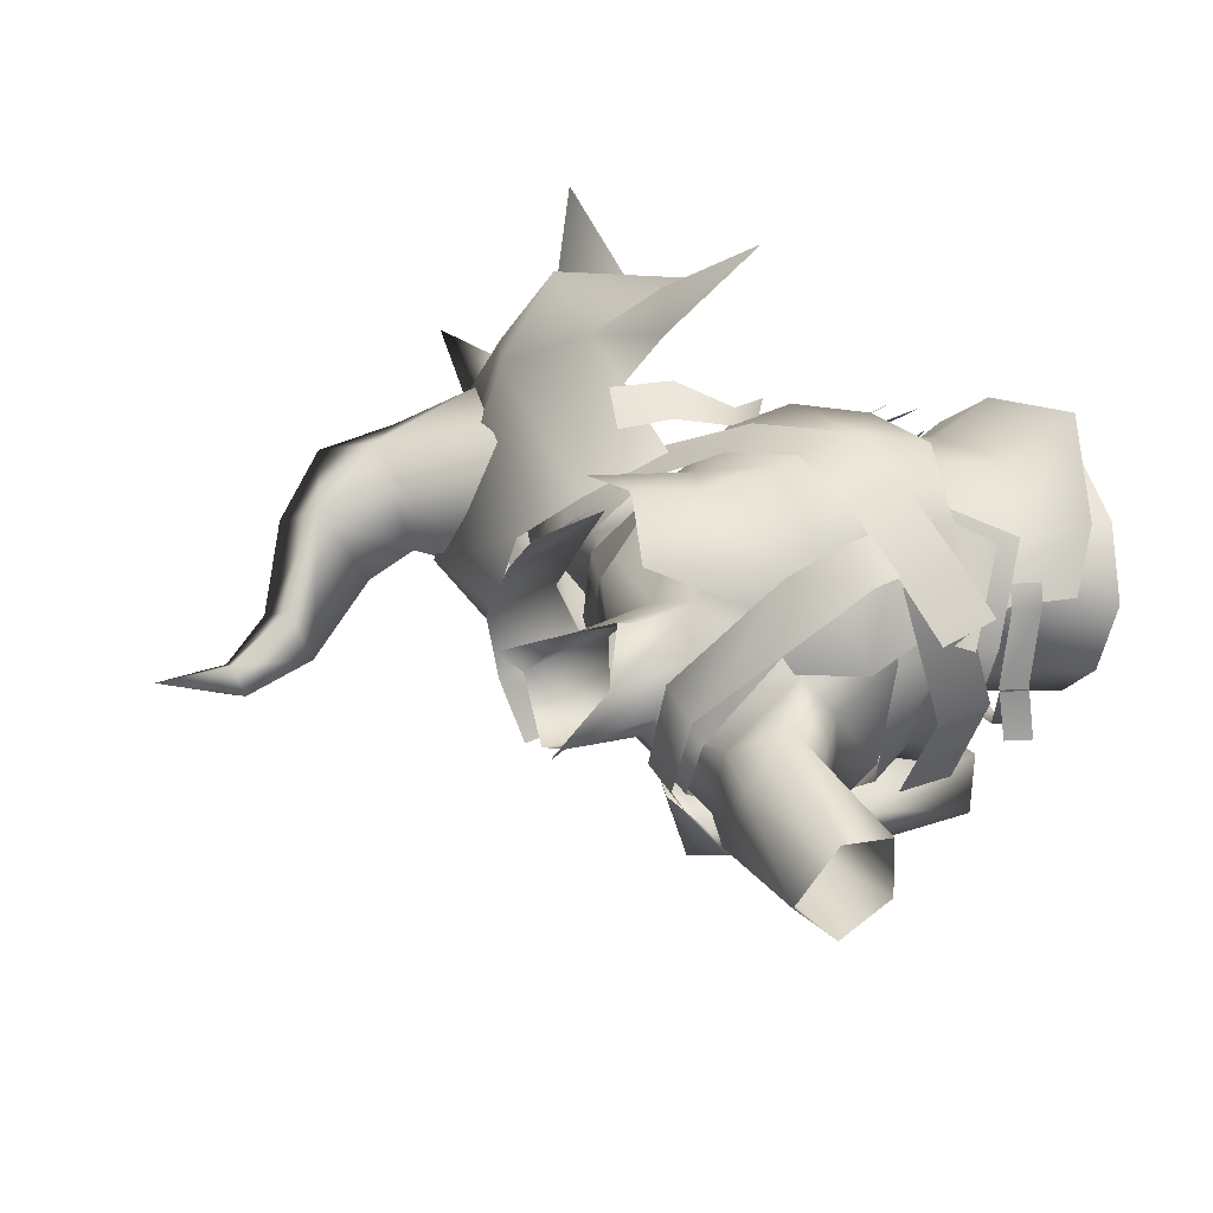
<metadata>
{"format":"obj","ext":"obj","renderer":"f3d","projection":"perspective","resolution":1024,"background":"white","views":[{"elev":40.1,"azim":-110.6,"up":"+Z"}]}
</metadata>
<code>
g mesh00
v 15.65 41.53 -5.377
v 11.48 34.89 -8.352
v 0 37.98 -11.56
f 1 2 3
v 0 43.85 -7.62
v -15.65 41.53 -5.377
v -4.088 43.39 -5.834
v -15.63 40.51 1.389
v -5.799 42.82 -2.379
v -11.48 34.89 -8.352
v -15.65 41.53 -5.377
v 0 37.98 -11.56
v 0 43.85 -7.62
v 15.65 41.53 -5.377
v 4.088 43.39 -5.834
v 15.63 40.51 1.389
v 5.82 42.82 -2.379
f 4 5 6
f 6 5 7
f 6 7 8
f 9 10 11
f 11 10 12
f 11 12 13
f 13 12 14
f 13 14 15
f 15 14 16
v -12.99 32.52 5.148
v -14.53 29.7 1.071
v -14.26 23.07 5.933
v -16.81 30.28 -7.187
v -9.914 27.04 -10.26
v -13.59 24.98 -7.061
v -22.36 31.36 -5.111
v -30.88 31.99 2.406
v -30.51 31.39 -5.109
v -21.06 41.01 1.971
v -31.67 41.08 -1.715
v -31.46 37.07 3.87
v -16.81 30.28 -7.187
v -22.36 31.36 -5.111
v -20.42 34.52 -7.766
v -30.51 31.39 -5.109
v -31.13 36.5 -7.77
v -15.63 40.51 1.389
v -18.17 35.66 4.668
v -12.99 32.52 5.148
v -14.53 29.7 1.071
v -20.37 33.62 1.554
v -18.17 35.66 4.668
v -30.88 31.99 2.406
v -20.15 42.37 -5.058
v -15.65 41.53 -5.377
v -11.48 34.89 -8.352
v -9.914 27.04 -10.26
v -16.81 30.28 -7.187
v -11.48 34.89 -8.352
v -20.42 34.52 -7.766
v -20.15 42.37 -5.058
v -31.67 41.08 -1.715
v -15.65 41.53 -5.377
v -20.15 42.37 -5.058
v -21.06 41.01 1.971
v -31.46 37.07 3.87
v -30.88 31.99 2.406
f 17 18 19
f 20 21 22
f 23 24 25
f 26 27 28
f 29 30 31
f 31 30 32
f 31 32 33
f 34 35 36
f 37 36 38
f 38 36 39
f 38 39 40
f 41 42 43
f 44 45 46
f 46 45 47
f 46 47 48
f 48 47 33
f 48 33 49
f 50 51 34
f 34 51 52
f 34 52 35
f 35 52 53
f 35 53 54
v -11.48 34.89 -8.352
v 0 37.98 -11.56
v -9.914 27.04 -10.26
f 55 56 57
v -12.99 32.52 5.148
v -4.303 39.27 1.633
v -15.63 40.51 1.389
v -5.799 42.82 -2.379
v -7.388 44.14 -6.045
v -7.388 42.68 -8.405
v -11.75 43.68 -5.929
v -11.75 42.45 -8.29
v -8.617 43.05 3.815
v -13.26 42.52 3.246
v -9.943 32.99 13.74
v -14.15 32.2 10.71
v -7.388 44.14 -6.045
v -11.75 43.68 -5.929
v -8.617 43.05 3.815
v -13.26 42.52 3.246
f 58 59 60
f 60 59 61
f 62 63 64
f 64 63 65
f 66 67 68
f 68 67 69
f 70 71 72
f 72 71 73
v 20.42 34.52 -7.766
v 30.51 31.39 -5.109
v 22.36 31.36 -5.111
v 14.14 43.67 -10.61
v 12.79 35.35 -14.47
v 9.147 37.91 -15.1
v 15.63 40.51 1.389
v 20.15 42.37 -5.058
v 15.65 41.53 -5.377
v 20.42 34.52 -7.766
v 16.81 30.28 -7.187
v 12.99 32.52 5.148
v 14.26 23.07 5.933
v 14.53 29.7 1.071
v 13.59 24.98 -7.061
v 9.914 27.04 -10.26
v 16.81 30.28 -7.187
v 11.48 34.89 -8.352
v 20.42 34.52 -7.766
v 15.65 41.53 -5.377
v 20.15 42.37 -5.058
v 20.37 33.62 1.554
v 12.99 32.52 5.148
v 18.17 35.66 4.668
v 15.63 40.51 1.389
v 21.06 41.01 1.971
v 20.15 42.37 -5.058
v 31.67 41.08 -1.715
v 12.79 35.35 -14.47
v 14.14 43.67 -10.61
v 18.89 42.7 -10.36
v 15.91 46.32 -3.166
v 20.55 45.19 -3.306
v 14.13 43.83 4.568
v 18.92 42.41 4.738
v 10.8 38.35 10.14
v 15.71 36.33 9.59
v 4.998 32.43 16.12
v 8.086 28.55 16.09
f 74 75 76
f 77 78 79
f 80 81 82
f 83 76 84
f 85 86 87
f 88 89 90
f 90 89 91
f 90 91 92
f 92 91 93
f 92 93 94
f 87 95 96
f 96 95 97
f 96 97 98
f 98 97 99
f 98 99 100
f 100 99 101
f 102 103 104
f 104 103 105
f 104 105 106
f 106 105 107
f 106 107 108
f 108 107 109
f 108 109 110
f 110 109 111
f 110 111 112
v 15 34.08 -17.37
v 14.37 32.1 -14.21
v 10.53 35.02 -16.9
v 9.96 33.05 -13.79
v 12.08 34.38 15.32
v 10.56 29.44 14.35
v 15.75 32.97 16.65
v 14.08 27.64 13.46
v 14.37 32.1 -14.21
v 13.4 29.88 -10.72
v 9.96 33.05 -13.79
v 9.127 30.95 -11.36
v 12.03 41.04 -7.159
v 7.654 40.85 -8.374
v 12.83 42.73 -5.769
v 7.654 40.85 -8.374
v 8.805 43.41 -5.81
v 9.523 42.34 1.157
v 13.56 41.64 1.149
v 9.523 42.34 1.157
v 9.459 36.02 10.84
v 13.56 41.64 1.149
v 12.08 33.79 6.84
v 15.75 32.97 16.65
v 17.03 38.58 16.49
v 12.08 34.38 15.32
v 12.97 39.31 14.85
v 12.99 32.52 5.148
v 15.63 40.51 1.389
v 4.326 39.27 1.633
v 5.82 42.82 -2.379
f 113 114 115
f 115 114 116
f 117 118 119
f 119 118 120
f 121 122 123
f 123 122 124
f 125 126 127
f 128 129 127
f 127 129 130
f 127 130 131
f 132 133 134
f 134 133 135
f 136 137 138
f 138 137 139
f 140 141 142
f 142 141 143
v -4.088 43.39 -5.834
v -5.799 42.82 -2.379
v -5.417 51.11 -3.774
v -4.303 39.27 1.633
v -4.198 46.56 0.5118
v 0 37 4.502
v 0 42.44 3.61
v 4.198 46.56 0.5118
v 0 43.85 -7.62
v 5.417 51.11 -3.774
v 4.088 43.39 -5.834
v 5.82 42.82 -2.379
v 4.088 43.39 -5.834
v 5.417 51.11 -3.774
v 5.417 51.11 -3.774
v 0 43.85 -7.62
v 0 51.41 -8.168
v -4.088 43.39 -5.834
v -5.417 51.11 -3.774
v 5.82 42.82 -2.379
v 5.417 51.11 -3.774
v 4.326 39.27 1.633
f 144 145 146
f 146 145 147
f 146 147 148
f 148 147 149
f 148 149 150
f 150 149 151
f 152 153 154
f 155 156 157
f 158 159 160
f 160 159 161
f 160 161 162
f 163 164 165
f 165 164 151
f 165 151 149
v 9.914 27.04 -10.26
v 0 37.98 -11.56
v 11.48 34.89 -8.352
v 14.26 23.07 5.933
v 13.59 24.98 -7.061
v 14.53 29.7 1.071
v 16.81 30.28 -7.187
v 20.37 33.62 1.554
v 22.36 31.36 -5.111
v 30.88 31.99 2.406
v 30.51 31.39 -5.109
f 166 167 168
f 169 170 171
f 171 170 172
f 171 172 173
f 173 172 174
f 173 174 175
f 175 174 176
v 8.255 12.71 -6.674
v 10.46 17.15 -7.884
v 11.37 12.84 -1.707
v 10.46 17.15 -7.884
v 8.17 21.61 -10.67
v 11.07 21.72 -7.761
v 9.776 26.26 -12.99
v 15.79 26.21 -6.701
v 13 21.43 -5.747
v -8.772 21.96 -11.37
v 0 21.94 -14.17
v 0 17.86 -15.94
v 8.772 21.96 -11.37
v 15.23 17.9 -7.414
v 10.42 17.97 -13.06
v 0 26.59 -15.38
v 9.776 26.26 -12.99
v 8.772 21.96 -11.37
v 13 21.43 -5.747
v 15.23 17.9 -7.414
v 10.46 17.15 -7.884
v 8.255 12.71 -6.674
v -0.0197 12.59 -9.075
v -11.07 21.72 -7.761
v -8.17 21.61 -10.67
v -10.44 17.15 -7.884
v 0.0197 20.55 -13.28
v 13.23 20.48 -2.461
v 12.28 18.99 6.557
v 12.85 15.97 -1.912
v 10.86 12.76 5.88
v 11.37 12.84 -1.707
v 10.46 17.15 -7.884
v 12.85 15.97 -1.912
v 11.07 21.72 -7.761
v 13.23 20.48 -2.461
v -13.23 20.48 -2.461
v -11.07 21.72 -7.761
v -12.83 15.97 -1.912
v -10.44 17.15 -7.884
v -11.37 12.84 -1.707
v -10.86 12.76 5.88
v -12.28 18.99 6.557
v -13.23 20.48 -2.461
v -10.42 17.97 -13.06
v -15.23 17.9 -7.414
v -13 21.43 -5.747
v 0 14 13.63
v 8.462 10.1 9.468
v 9.634 16.91 10.47
v -15.79 26.21 -6.701
v -13 21.43 -5.747
v -14.26 19.04 5.425
v -15.23 17.9 -7.414
v -16.19 15.58 5.636
v 15.79 26.21 -6.701
v 14.26 19.04 5.425
v 13 21.43 -5.747
v 16.19 15.58 5.636
v 15.23 17.9 -7.414
v -8.255 12.71 -6.674
v -11.37 12.84 -1.707
v 0 26.59 -15.38
v -9.776 26.26 -12.99
v -15.79 26.21 -6.701
v -13.32 18.85 5.677
v -11.61 11.98 5.783
v -9.634 16.91 10.47
v -8.462 10.1 9.468
v 0 14 13.63
v 0 7.836 12.07
v 8.462 10.1 9.468
v 13.32 18.85 5.677
v 9.634 16.91 10.47
v 11.61 11.98 5.783
v 10.02 4.103 11.35
v 0 1.016 15.67
v -8.462 10.1 9.468
v -10.02 4.135 11.43
v -11.61 11.98 5.783
v -13.64 6.896 6.78
f 177 178 179
f 180 181 182
f 183 184 185
f 186 187 188
f 189 190 191
f 192 193 194
f 194 193 195
f 194 195 196
f 197 198 199
f 200 201 202
f 202 201 203
f 204 205 206
f 206 205 207
f 206 207 208
f 208 209 210
f 210 209 211
f 210 211 212
f 213 214 215
f 215 214 216
f 215 216 217
f 217 218 215
f 215 218 219
f 215 219 220
f 188 221 186
f 186 221 222
f 186 222 223
f 224 225 226
f 227 228 229
f 229 228 230
f 229 230 231
f 232 233 234
f 234 233 235
f 234 235 236
f 181 180 203
f 203 180 199
f 203 199 202
f 202 199 237
f 202 237 238
f 191 188 189
f 189 188 187
f 189 187 239
f 239 187 186
f 239 186 240
f 240 186 223
f 240 223 241
f 242 243 244
f 244 243 245
f 244 245 246
f 246 245 247
f 246 247 248
f 249 250 251
f 251 250 248
f 251 248 252
f 252 248 247
f 252 247 253
f 253 247 254
f 253 254 255
f 255 254 256
f 255 256 257
v -8.319 43.37 -5.655
v -7.654 39.83 -9.521
v -12.03 39.01 -8.308
v -12.83 42.73 -5.354
v -8.319 43.37 -5.655
v -13.56 41.64 0.5475
v -9.523 42.34 1.157
v -9.523 42.34 1.157
v -13.56 41.64 0.5475
v -9.459 36.02 10.84
v -11.83 33.8 6.811
v -30.88 31.99 2.406
v -22.36 31.36 -5.111
v -20.37 33.62 1.554
v -16.81 30.28 -7.187
v -14.53 29.7 1.071
v -13.59 24.98 -7.061
v -14.26 23.07 5.933
f 258 259 260
f 260 261 262
f 262 261 263
f 262 263 264
f 265 266 267
f 267 266 268
f 269 270 271
f 271 270 272
f 271 272 273
f 273 272 274
f 273 274 275
v -14.26 19.04 5.425
v -14.91 24.47 5.478
v -15.79 26.21 -6.701
v 11.31 29.44 13.77
v 0 29.72 17.51
v 0 21.93 18.85
v -14.39 27.93 -10.71
v -13.48 15.07 -16.41
v -13.82 15.35 -8.734
v -4.932 41.24 -13.72
v 0.2775 31.33 -14.14
v 0.05418 29.83 -17.36
v -9.562 41.16 -16.41
v -5.136 42.57 -8.434
v -4.932 41.24 -13.72
v -5.247 15.82 -19.23
v -13.82 15.35 -8.734
v -13.48 15.07 -16.41
v 0 36.7 16.76
v 0 43 18.35
v -6.295 34.57 14.04
v 10.87 23.58 15.06
v -12.99 32.52 5.148
v 0 31.24 13.62
v 0 33.53 8.794
v 12.99 32.52 5.148
v 4.326 39.27 1.633
v 0 37 4.502
v -4.303 39.27 1.633
v 0 21.14 14.33
v -9.838 24.24 9.927
v -9.634 16.91 10.47
v 15.79 26.21 -6.701
v 14.91 24.47 5.478
v 14.26 19.04 5.425
v 15.79 26.21 -6.701
v 9.776 26.26 -12.99
v 13.38 32.83 -9.525
v 0 26.59 -15.38
v 10.56 29.44 14.35
v 8.784 27.64 16.15
v 14.08 27.64 13.46
v 12.47 25.65 15.08
v -4.842 19.15 15.18
v -16.19 15.58 5.636
v -10.04 11.11 11.93
v 0 14 13.63
v 9.634 16.91 10.47
v 9.838 24.24 9.927
v 4.842 19.15 15.18
v 10.04 11.11 11.93
v 16.19 15.58 5.636
v -13.38 32.83 -9.525
v -12.45 41.08 -6.504
v 0 40.78 -11.54
v 13.4 29.88 -10.72
v 12.05 27.53 -12.17
v 9.127 30.95 -11.36
v 8.032 28.58 -12.57
v -16.37 17.91 6.117
v -10.79 13.73 12.6
v -8.418 16.8 13.97
v 14.35 21.65 7.233
v 8.418 16.8 13.97
v 16.37 17.91 6.117
v 10.79 13.73 12.6
v -11.31 29.44 13.77
v -15.13 27.02 5.155
v -10.87 23.58 15.06
v -14.35 21.65 7.233
v 5.948 34.56 13.89
v 0 33.41 17.47
v 15.13 27.02 5.155
v 13.01 33.18 5.551
v 9.214 36.02 10.84
v 6.479 44.59 15.8
v -9.943 27.8 15.77
v -9.943 32.99 13.74
v -14.15 26.84 14.04
v -14.15 32.2 10.71
v 0.08866 23.38 19.42
v 8.086 28.55 16.09
v -1.35 28.39 19.19
v 4.998 32.43 16.12
v -16.94 16.28 0.2121
v -13.31 18.93 14.11
v -17.57 21.53 0.05763
v -14.09 24.18 13.22
v -14.15 26.84 14.04
v -13.93 24.37 14.36
v -9.943 27.8 15.77
v -9.777 25.42 16.07
v -17.57 21.53 0.05763
v -14.25 22.93 -10.47
v -16.94 16.28 0.2121
v -13.99 17.68 -10.5
v -14.09 24.18 13.55
v -18.59 22.36 9.813
v -13.31 18.93 14.45
v -17.81 17.11 10.71
v -1.791 31.67 -15.82
v 0.1018 33.03 -14.72
v 0.8209 28.27 -17.4
v 3.161 29.29 -16.3
v -6.031 21.16 18.33
v 0.08866 23.38 19.42
v -7.016 26.35 17.62
v -1.35 28.39 19.19
v 0.1018 33.03 -14.72
v 9.147 37.91 -15.1
v 3.161 29.29 -16.3
v 12.79 35.35 -14.47
v -13.31 18.93 14.45
v -6.031 21.16 18.33
v -14.09 24.18 13.55
v -7.016 26.35 17.62
v -14.22 26.53 -15.92
v -14.11 39.33 -12.75
v -9.562 41.16 -16.41
v -14.22 26.53 -15.92
v -14.05 41.13 -9.037
v -14.11 39.33 -12.75
v -5.136 42.57 -8.434
v -10.04 43.41 -7.864
v -14.05 41.13 -9.037
v -5.136 42.57 -8.434
v -14.39 27.93 -10.71
v 0.2775 31.33 -14.14
v -10.04 43.41 -7.864
v -14.11 39.33 -12.75
v -14.05 41.13 -9.037
v 0.05418 29.83 -17.36
v 0.2775 31.33 -14.14
v 5.51 28.29 -15.69
v 4.578 17.86 -18.02
v -5.247 15.82 -19.23
v 4.241 26.57 -18.92
v -7.497 28.33 -19.17
v 0.05418 29.83 -17.36
v 0.2775 31.33 -14.14
v -14.39 27.93 -10.71
v 5.51 28.29 -15.69
v -13.82 15.35 -8.734
v 6.006 18.6 -13.44
v 12.45 41.08 -6.504
v -9.776 26.26 -12.99
v -15.79 26.21 -6.701
v -6.773 44.59 15.8
v -9.214 36.02 10.84
v -13.01 33.18 5.551
v 0 15.09 16.02
v 6.006 18.6 -13.44
v 4.578 17.86 -18.02
v 4.241 26.57 -18.92
v -4.932 41.24 -13.72
v -13.48 15.07 -16.41
f 276 277 278
f 279 280 281
f 282 283 284
f 285 286 287
f 288 289 290
f 291 292 293
f 294 295 296
f 281 297 279
f 298 299 300
f 301 302 303
f 304 298 303
f 303 298 300
f 303 300 301
f 301 300 299
f 305 306 307
f 308 309 310
f 311 312 313
f 313 312 314
f 315 316 317
f 317 316 318
f 277 276 319
f 319 276 320
f 319 320 321
f 307 322 305
f 305 322 323
f 305 323 324
f 309 325 310
f 310 325 326
f 310 326 327
f 328 329 330
f 331 332 333
f 333 332 334
f 335 336 337
f 338 339 340
f 340 339 341
f 342 343 344
f 344 343 345
f 346 347 280
f 297 348 279
f 279 348 349
f 279 349 350
f 280 279 346
f 346 279 350
f 346 350 351
f 352 353 354
f 354 353 355
f 356 357 358
f 358 357 359
f 360 361 362
f 362 361 363
f 364 365 366
f 366 365 367
f 368 369 370
f 370 369 371
f 372 373 374
f 374 373 375
f 376 377 378
f 378 377 379
f 380 381 382
f 382 381 383
f 384 385 386
f 386 385 387
f 388 389 390
f 390 389 391
f 392 393 394
f 283 282 395
f 395 282 396
f 395 396 397
f 286 285 398
f 399 400 401
f 401 400 402
f 401 402 403
f 289 288 404
f 404 288 405
f 404 405 406
f 407 408 409
f 410 411 412
f 412 411 413
f 412 413 414
f 415 416 417
f 417 416 418
f 417 418 419
f 420 313 330
f 330 313 314
f 330 314 328
f 328 314 421
f 328 421 422
f 295 423 296
f 296 423 424
f 296 424 342
f 342 424 425
f 342 425 343
f 337 426 281
f 281 426 339
f 281 339 297
f 297 339 338
f 297 338 348
f 292 291 427
f 427 291 428
f 427 428 409
f 409 428 429
f 409 429 407
f 430 414 394
f 394 414 413
f 394 413 392
f 392 413 411
f 392 411 431
f 351 295 346
f 346 295 294
f 346 294 347
f 347 294 296
f 347 296 280
f 280 296 342
f 280 342 281
f 281 342 344
f 281 344 337
f 337 344 345
f 337 345 335
v 32.13 41.8 -3.141
v 25.62 40.15 4.5
v 30.94 38.73 3.867
v 12.27 42.38 4.298
v 19.46 41.22 4.975
v 21.24 44.81 -3.216
v 12.27 42.38 4.298
v 11.71 38.58 8.12
v 17.31 37.07 8.394
v 23.44 35.51 7.609
v 31.67 41.08 -1.715
v 21.06 41.01 1.971
v 31.46 36.69 3.87
v 18.17 35.66 4.668
v 30.51 31.39 -5.109
v 20.42 34.52 -7.766
v 31.13 36.5 -7.77
v 20.15 42.37 -5.058
v 31.67 41.08 -1.715
v 17.29 37.18 -12.7
v 13.49 38.89 -12.49
v 19.6 41.76 -9.861
v 13.68 42.09 -10.15
v 21.24 44.81 -3.216
v 15.1 44.52 -3.132
v 27.36 43.57 -3.209
v 30.73 39.09 -9.207
v 25.76 40.26 -9.516
v 29.09 34.48 -11.3
v 23.48 35.74 -12.02
v 29.15 34.43 6.485
v 19.6 41.76 -9.861
v 17.29 37.18 -12.7
f 432 433 434
f 435 436 437
f 438 439 436
f 436 439 440
f 436 440 441
f 442 443 444
f 444 443 445
f 446 447 448
f 448 447 449
f 448 449 450
f 451 452 453
f 453 452 454
f 453 454 455
f 455 454 456
f 455 456 435
f 433 432 457
f 457 432 458
f 457 458 459
f 459 458 460
f 459 460 461
f 462 434 441
f 441 434 433
f 441 433 436
f 436 433 457
f 436 457 437
f 437 457 459
f 437 459 463
f 463 459 461
f 463 461 464
v 21.23 74.69 -8.578
v 19.16 74.61 -10.68
v 21.75 81.43 -9.214
v 30.14 56.89 5.997
v 21.67 52.72 -2.145
v 23.69 47.02 7.94
v 24.79 37.5 16.85
v 17.09 37.13 16.54
v 16.76 33.47 21.01
v 25.49 32.72 -24.43
v 16 27.43 -23.12
v 16.91 33.78 -17.39
v 10.53 35.02 -16.9
v 10.99 36.97 -17.07
v 15 34.08 -17.37
v 15.62 36.11 -17.59
v 6.479 49.57 10.17
v 7.919 42.37 10.35
v 10.42 50.68 4.206
v 35.8 45.18 5.528
v 30.2 54.79 -6.401
v 24.51 45.55 -8.808
v 24.07 55.42 -2.69
v 20.49 68.55 -10.04
v 18.12 67.22 -7.785
v 17.6 73.9 -9.729
v 36.89 60.65 1.358
v 38.7 52.62 1.035
v 38.27 46 -2.126
v 26.39 63.62 2.549
v 20.33 68.65 -3.358
v 19.09 74.57 -7.103
v 23.54 70.22 -5.827
v 23.24 60.1 -4.27
v 27.3 62.02 -7.253
v 30.95 66.33 -1.205
v 8.892 44.24 11.54
v 9.8 35.72 13.62
v 40.5 38.48 -6.696
v 42.31 43.6 -2.666
v 53.8 43 0.01383
v 20.02 32.4 23.79
v 16.76 33.47 21.01
v 13.68 25.82 30.67
v 34.13 31.93 -20.03
v 22.44 23.51 -25.07
v 30.74 27.72 -16.53
v 35.4 35.39 10.98
v 31.89 38.32 17.03
v 38.46 34.45 24.02
v 26.94 32.51 19.24
v 38.46 34.45 24.02
v 26.94 32.51 19.24
v 35.4 35.39 10.98
v 30.74 44.16 11.23
v 31.22 38.66 19.99
v 22.12 29.09 22.71
v 35.3 32.35 -9.789
v 30.47 28.2 -16.54
v 46.33 26.11 -18.36
v 34.14 33.23 -17.67
v 35.3 32.35 -9.789
v 22.12 29.09 22.71
v 24.79 37.5 16.85
v 12.68 19.23 -37.77
v 16 27.43 -23.12
v 20.3 26.81 -29.77
v 25.49 32.72 -24.43
v 22.44 23.51 -25.07
v 40.54 47.11 -2.889
v 34.27 47.74 -2.876
v 40.99 40.8 6.59
v 31.97 33.29 16
v 40.95 35.73 -1.157
v 40.99 40.8 6.59
v 43.95 44.65 -2.901
v 14.49 50.82 -3.405
v 22.72 53.9 -3.292
v 12.89 46.9 -12.32
v 28.16 39.87 -17.14
v 8.928 44.47 -16.72
v 41.38 40.74 4.078
v 41.25 36.45 -1.344
v 12.27 42.38 4.298
v 15.1 44.52 -3.132
v 13.13 52.02 -3.085
v 13.68 42.09 -10.15
v 11.83 51.38 -9.91
v 9.636 42.43 -15.44
v 8.022 50.28 -15
v 22.72 53.9 -3.292
v 34.27 47.74 -2.876
v 40.54 47.11 -2.889
v 40.7 39.65 -11.19
v 43.95 44.65 -2.901
v 40.95 35.73 -1.157
v 13.95 48.61 4.46
v 14.49 50.82 -3.405
v 8.994 35.41 -16.13
v 19.09 74.57 -7.103
f 465 466 467
f 468 469 470
f 471 472 473
f 474 475 476
f 477 478 479
f 479 478 480
f 481 482 483
f 468 470 484
f 485 486 487
f 487 486 469
f 488 489 490
f 491 492 485
f 485 492 493
f 485 493 486
f 494 495 489
f 489 495 496
f 489 496 490
f 466 465 497
f 487 498 485
f 485 498 499
f 485 499 491
f 491 499 500
f 501 502 472
f 503 504 505
f 506 507 508
f 474 509 510
f 510 509 511
f 512 513 514
f 514 513 515
f 516 517 518
f 519 471 520
f 520 471 521
f 522 523 524
f 524 523 525
f 524 525 526
f 508 527 506
f 506 527 528
f 506 528 507
f 529 530 531
f 530 532 531
f 531 532 533
f 531 533 529
f 534 535 536
f 537 538 539
f 539 538 540
f 539 540 534
f 541 542 543
f 543 542 544
f 543 544 545
f 504 546 505
f 505 546 547
f 505 547 503
f 482 548 483
f 483 548 549
f 483 549 550
f 550 549 551
f 550 551 552
f 552 551 553
f 552 553 554
f 469 468 487
f 487 468 494
f 487 494 498
f 498 494 489
f 498 489 499
f 499 489 488
f 499 488 500
f 521 537 520
f 520 537 536
f 520 536 519
f 519 536 535
f 519 535 555
f 542 556 544
f 544 556 557
f 544 557 558
f 558 557 559
f 558 559 560
f 472 471 501
f 501 471 519
f 501 519 561
f 561 519 555
f 561 555 562
f 560 511 558
f 558 511 509
f 558 509 544
f 544 509 474
f 544 474 545
f 545 474 476
f 545 476 563
f 494 497 495
f 495 497 465
f 495 465 564
f 564 465 467
f 564 467 490
f 490 467 466
f 490 466 488
f 488 466 497
f 488 497 500
f 500 497 494
f 500 494 491
f 491 494 468
f 491 468 492
f 492 468 484
f 492 484 493
v 31.46 36.69 3.87
v 18.17 35.66 4.668
v 30.88 31.99 2.406
v 20.37 33.62 1.554
f 565 566 567
f 567 566 568
v 10.64 5.149 -6.952
v 0 4.816 -9.072
v -0.0197 12.59 -9.075
v -10.64 5.149 -6.952
v 14.68 4.64 -1.351
v 11.37 12.84 -1.707
v 10.86 12.76 5.88
v 8.938 1.461 10.2
v 8.644 6.509 10.36
v 0.3382 4.898 11.95
v -8.057 6.427 9.85
v -8.938 1.461 10.2
v 0 0.7207 12.01
v -14.68 4.64 -1.351
v -11.37 12.84 -1.707
v -8.255 12.71 -6.674
v 8.255 12.71 -6.674
v 11.37 12.84 -1.707
v 14.68 4.64 -1.351
v 8.644 6.509 10.36
v 14.81 3.258 5.78
v -8.057 6.427 9.85
v -14.81 3.258 5.78
v -10.86 12.76 5.88
v -14.68 4.64 -1.351
v -11.37 12.84 -1.707
v 10.02 4.103 11.35
v 13.64 6.886 6.78
v 11.61 11.98 5.783
f 569 570 571
f 571 570 572
f 573 574 575
f 576 577 578
f 579 580 578
f 578 580 581
f 578 581 576
f 582 583 572
f 572 583 584
f 572 584 571
f 571 585 569
f 569 585 586
f 569 586 587
f 588 576 575
f 575 576 589
f 575 589 573
f 580 590 591
f 591 590 592
f 591 592 593
f 593 592 594
f 595 596 597
v -31.67 41.08 -1.715
v -21.06 41.01 1.971
v -20.15 42.37 -5.058
f 598 599 600
v 0 44.21 4.271
v 0 42.44 3.61
v 4.198 46.56 0.5118
v 0 42.44 3.61
v 0 44.21 4.271
v -4.198 46.56 0.5118
f 601 602 603
f 604 605 606
v 5.417 51.11 -3.774
v 7.543 53.24 -2.55
v 4.198 46.56 0.5118
v -4.198 46.56 0.5118
v -7.543 53.24 -2.55
v -5.417 51.11 -3.774
f 607 608 609
f 610 611 612
v 12.9 13.17 -2.204
v 12.08 12.3 5.885
v 13.78 10.69 -2.151
v 12.86 9.819 5.806
v 13.78 10.69 -2.151
v 15.79 10.83 -6.759
v 12.9 13.17 -2.204
v 14.98 13.3 -6.812
v -7.81 10.44 -10.13
v -12.69 10.53 -7.668
v -12.16 13.08 -7.185
v -13.95 10.76 -2.312
v -13.12 13.19 -2.384
v -13.78 10.69 -2.151
v -12.86 9.819 5.902
v -12.89 13.17 -2.204
v -12.08 12.3 5.885
v -12.86 9.819 5.902
v -11.73 9.466 7.806
v -12.08 12.3 5.885
v -10.72 11.98 7.563
v 10.72 11.98 7.563
v 11.73 9.466 7.806
v 12.08 12.3 5.885
v 12.86 9.819 5.806
v 12.16 13.08 -7.185
v 13.12 13.19 -2.384
v 13.95 10.76 -2.312
v -12.89 13.17 -2.204
v -14.98 13.3 -6.812
v -13.78 10.69 -2.151
v -15.79 10.83 -6.759
v -7.354 12.93 -9.316
v 0 12.93 -10.14
v 0 10.44 -10.61
v 7.354 12.93 -9.316
v 7.81 10.44 -10.13
v 12.69 10.53 -7.668
f 613 614 615
f 615 614 616
f 617 618 619
f 619 618 620
f 621 622 623
f 623 622 624
f 623 624 625
f 626 627 628
f 628 627 629
f 630 631 632
f 632 631 633
f 634 635 636
f 636 635 637
f 638 639 640
f 641 642 643
f 643 642 644
f 623 645 621
f 621 645 646
f 621 646 647
f 647 646 648
f 647 648 649
f 649 648 638
f 649 638 650
f 650 638 640

</code>
